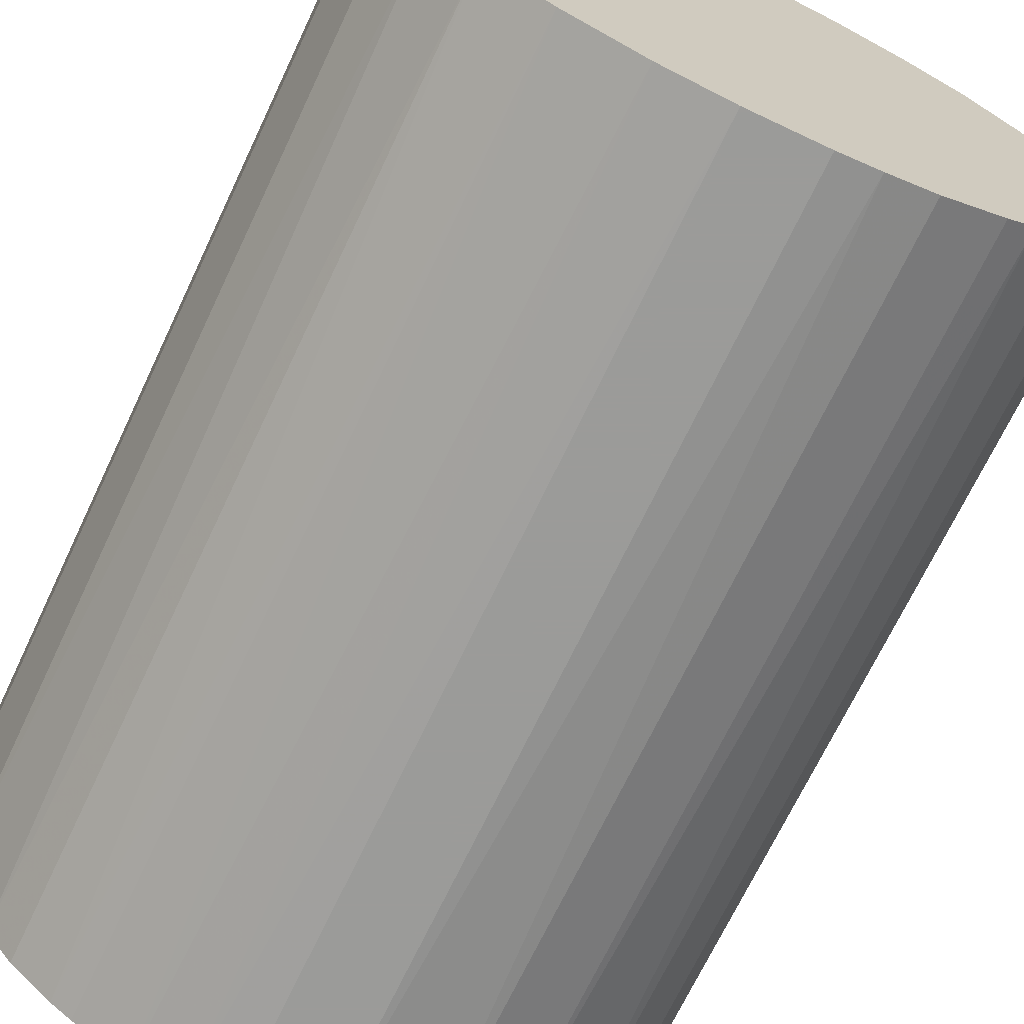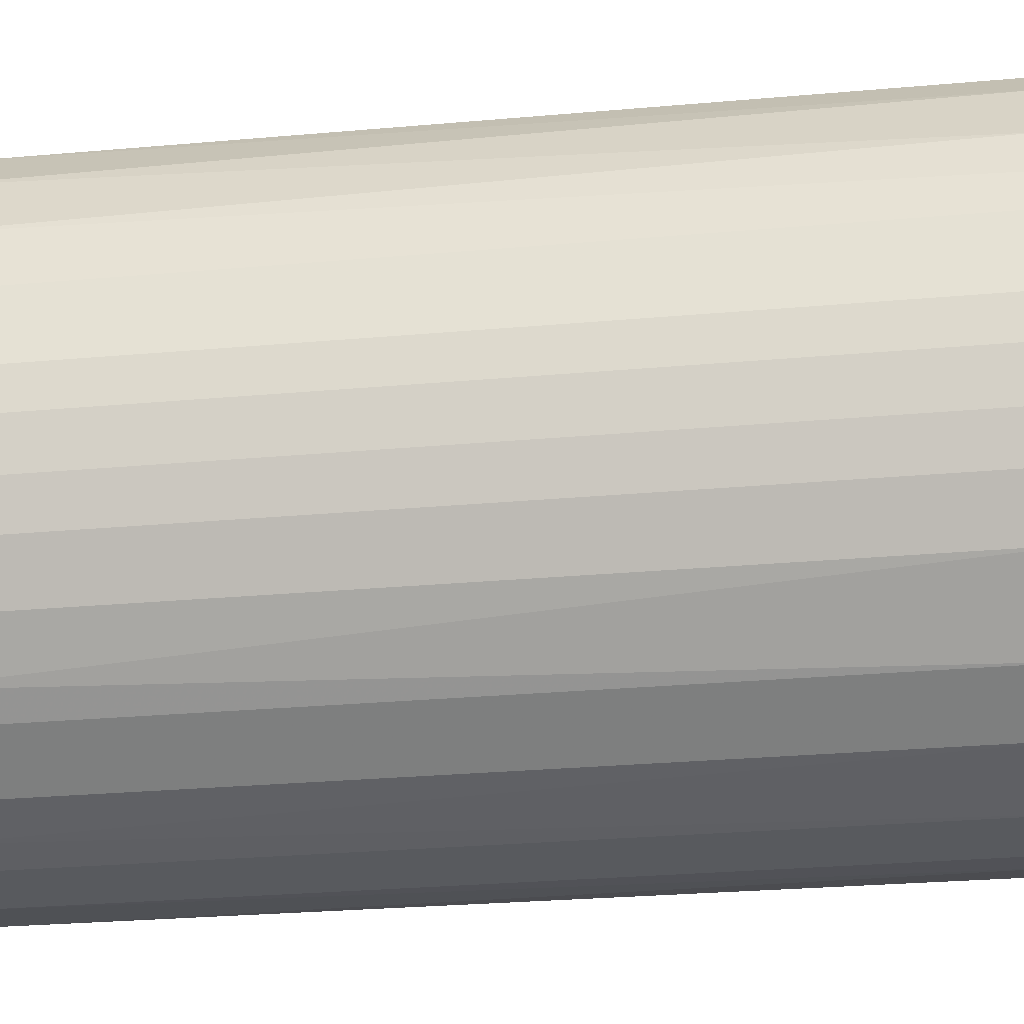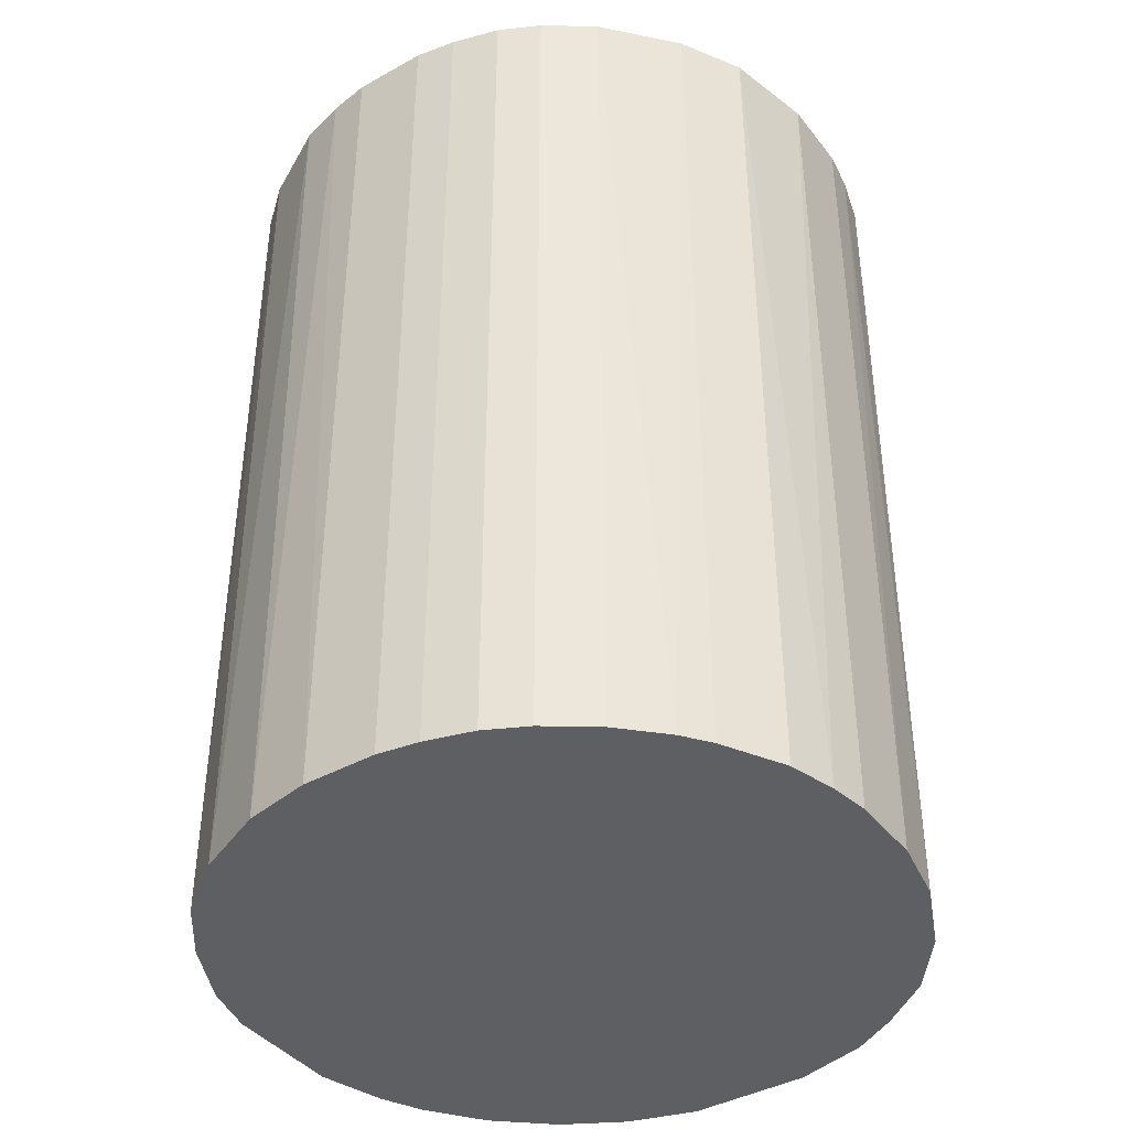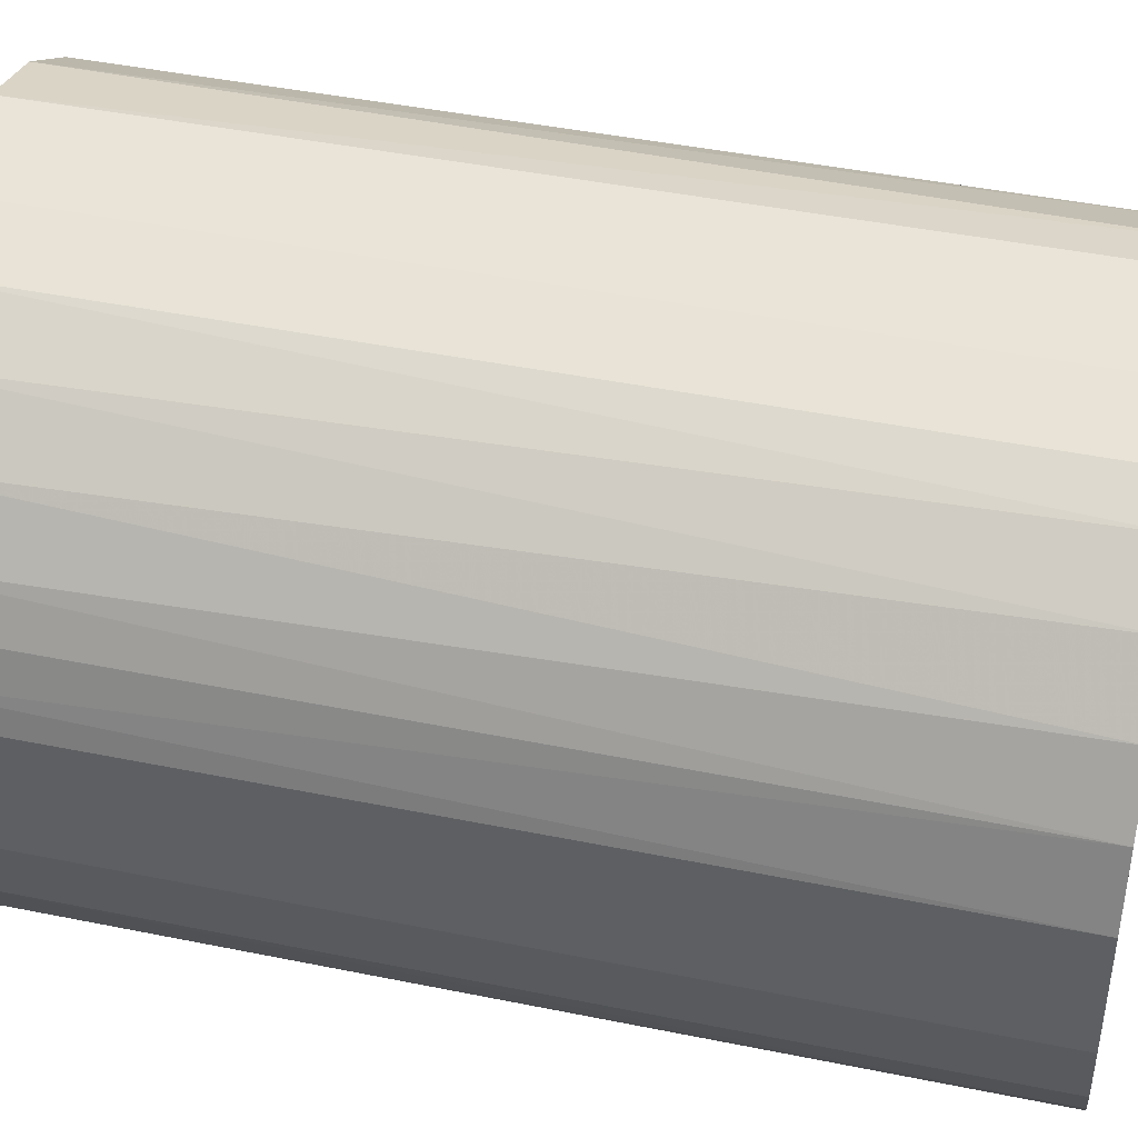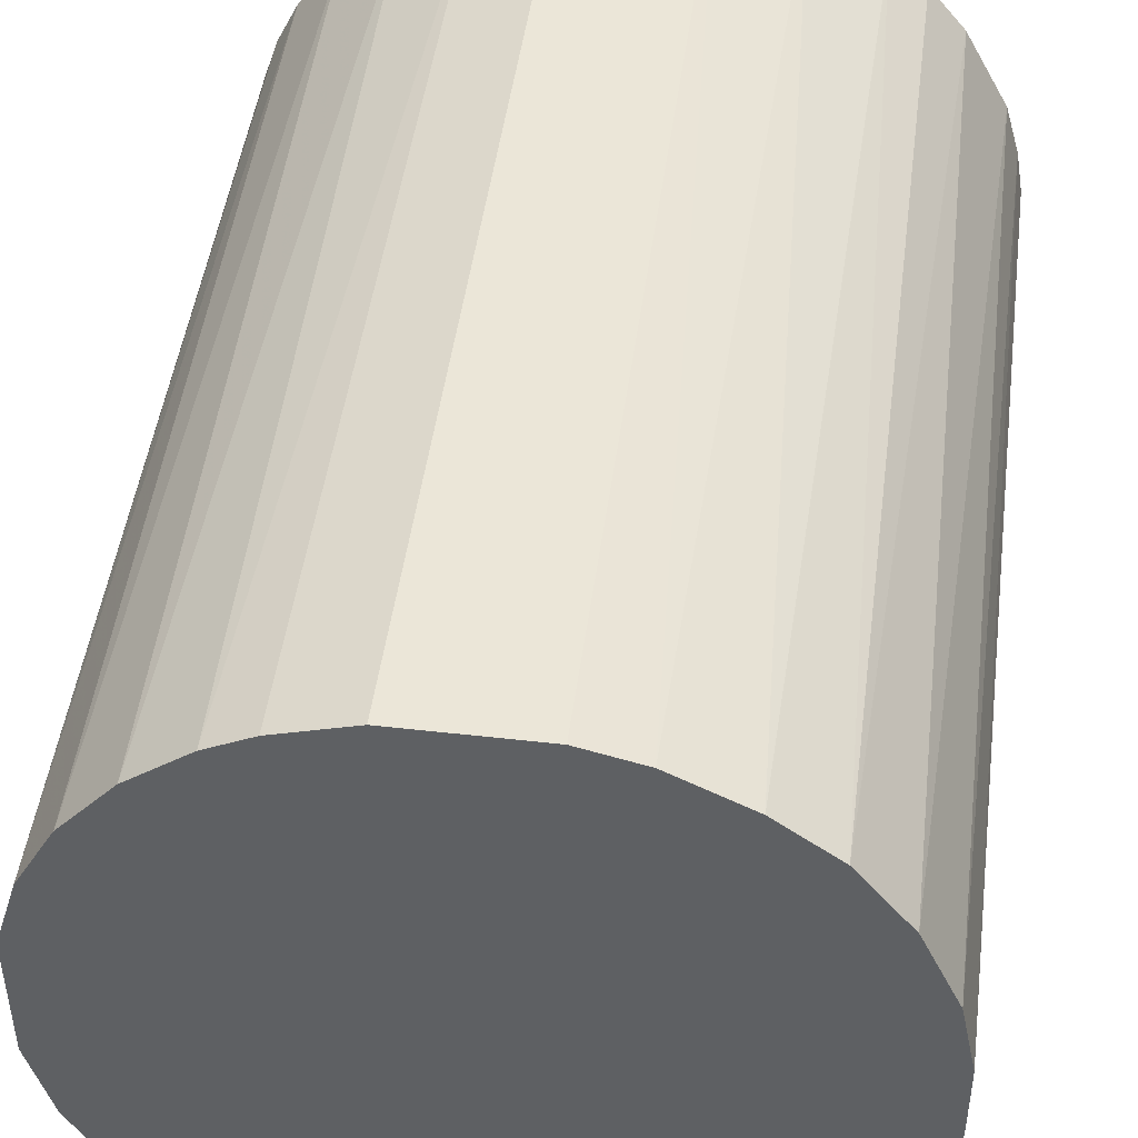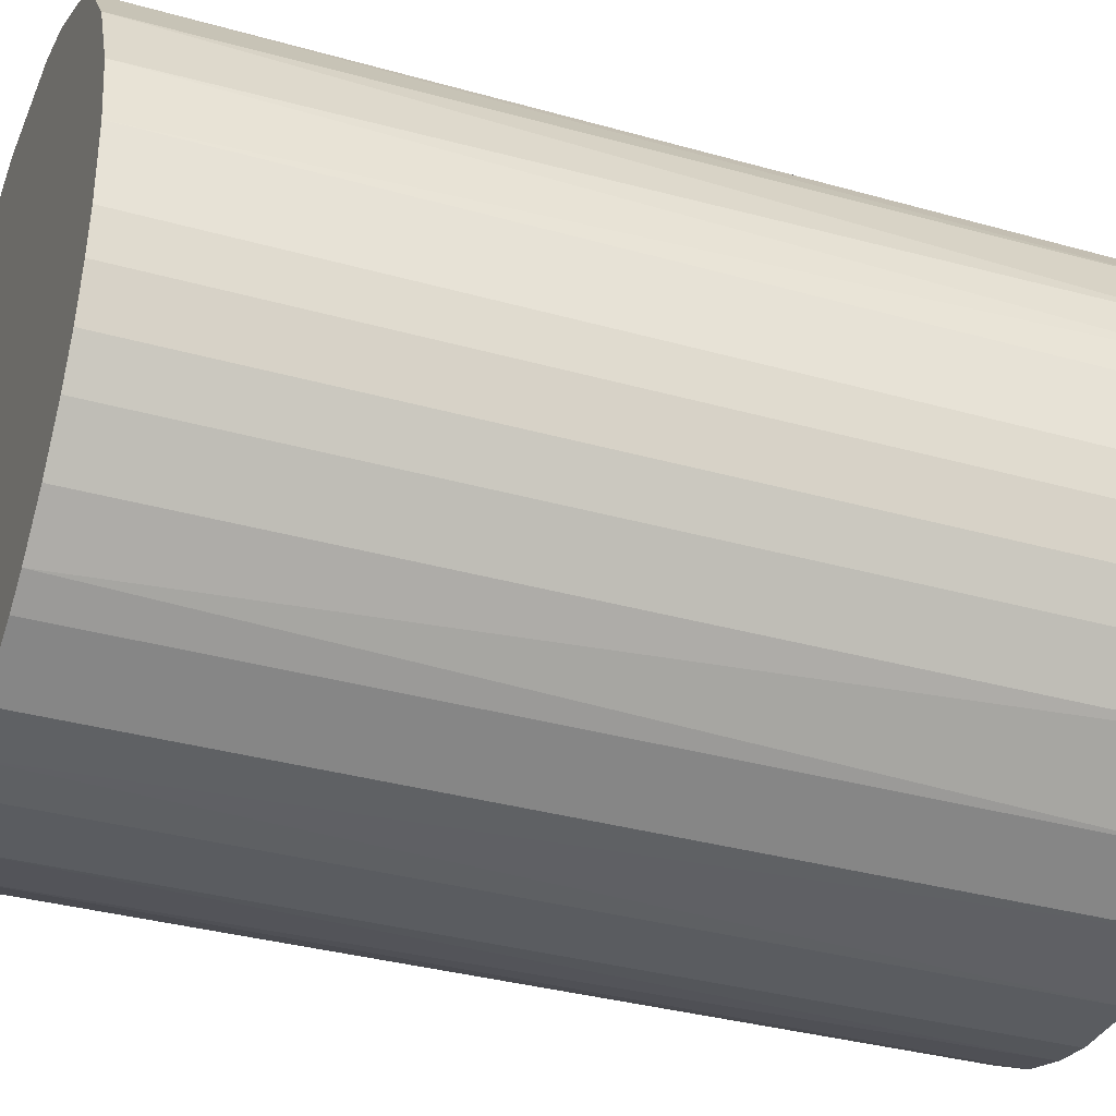
<metadata>
{"format":"obj","ext":"obj","renderer":"f3d","projection":"perspective","resolution":1024,"background":"white","views":[{"elev":-69.6,"azim":154.7,"up":"+Y"},{"elev":-31.1,"azim":-82.9,"up":"+Y"},{"elev":-40.6,"azim":-55.8,"up":"+Z"},{"elev":43.2,"azim":103.6,"up":"+Y"},{"elev":46.5,"azim":-172.6,"up":"+Y"},{"elev":-34.3,"azim":-110.9,"up":"+Y"}]}
</metadata>
<code>
o convex_0
v -0.02387 0.002612 -0.03287
v 0.02371 0.004577 0.03287
v 0.02322 0.006538 0.03287
v -0.02338 -0.005721 0.03287
v 0.007521 -0.02289 -0.03287
v 0.004577 0.02371 -0.03287
v -0.009643 0.02224 0.03287
v 0.00556 -0.02338 0.03287
v 0.02371 -0.004249 -0.03287
v -0.01357 -0.01994 -0.03287
v 0.0193 -0.01455 0.03287
v 0.009482 0.02224 0.03287
v 0.01979 0.01389 -0.03287
v -0.017 0.01733 -0.03287
v -0.0224 0.008993 0.03287
v -0.009154 -0.0224 0.03287
v -0.02093 -0.0121 -0.03287
v 0.01733 -0.017 -0.03287
v -0.01847 -0.01553 0.03287
v -0.002778 -0.02387 -0.03287
v -0.008171 0.02273 -0.03287
v 0.01782 0.01635 0.03287
v 0.01243 0.02076 -0.03287
v -0.004249 0.02371 0.03287
v 0.02224 -0.009643 0.03287
v 0.01291 -0.02043 0.03287
v 0.02371 0.004577 -0.03287
v -0.017 0.01733 0.03287
v -0.02043 0.01291 -0.03287
v 0.02224 -0.009643 -0.03287
v -0.02338 -0.005721 -0.03287
v -0.02387 0.002612 0.03287
v -0.002778 -0.02387 0.03287
v 0.004577 0.02371 0.03287
v 0.02371 -0.004249 0.03287
v -0.0224 -0.009154 0.03287
v -0.009154 -0.0224 -0.03287
v -0.004249 0.02371 -0.03287
v 0.02224 0.009482 0.03287
v 0.002616 -0.02387 -0.03287
v -0.02289 0.007521 -0.03287
v 0.01291 -0.02043 -0.03287
v -0.01357 -0.01994 0.03287
v -0.01308 0.02027 -0.03287
v -0.01553 -0.01847 -0.03287
v 0.02224 0.009482 -0.03287
v 0.0139 0.01978 0.03287
v 0.01635 0.01782 -0.03287
v -0.01946 0.01439 0.03287
v -0.02387 -0.002778 0.03287
v 0.01733 -0.017 0.03287
v 0.008993 -0.0224 0.03287
v 0.02077 0.01243 0.03287
v 0.02027 -0.01308 -0.03287
v -0.01847 -0.01553 -0.03287
v 0.009482 0.02224 -0.03287
v -0.01455 0.01929 0.03287
v 0.002616 -0.02387 0.03287
v -0.02387 -0.002778 -0.03287
v -0.005721 -0.02338 -0.03287
v -0.02093 -0.0121 0.03287
v -0.0224 -0.009154 -0.03287
v -0.02338 0.00556 0.03287
v 0.01439 -0.01945 0.03287
f 51 26 64
f 2 3 4
f 5 1 6
f 4 3 7
f 2 4 8
f 5 6 9
f 1 5 10
f 2 8 11
f 7 3 12
f 9 6 13
f 6 1 14
f 4 7 15
f 8 4 16
f 1 10 17
f 5 9 18
f 16 4 19
f 10 5 20
f 6 14 21
f 12 3 22
f 13 6 23
f 7 12 24
f 21 7 24
f 2 11 25
f 11 8 26
f 3 2 27
f 2 9 27
f 9 13 27
f 15 7 28
f 14 1 29
f 18 9 30
f 9 25 30
f 1 17 31
f 4 15 32
f 8 16 33
f 12 6 34
f 6 24 34
f 24 12 34
f 9 2 35
f 2 25 35
f 25 9 35
f 19 4 36
f 4 31 36
f 16 10 37
f 10 20 37
f 6 21 38
f 24 6 38
f 21 24 38
f 22 3 39
f 5 8 40
f 20 5 40
f 33 20 40
f 15 29 41
f 29 1 41
f 5 18 42
f 10 16 43
f 16 19 43
f 7 21 44
f 21 14 44
f 17 10 45
f 10 43 45
f 43 19 45
f 3 27 46
f 27 13 46
f 39 3 46
f 12 22 47
f 23 12 47
f 23 47 48
f 22 13 48
f 13 23 48
f 47 22 48
f 28 14 49
f 15 28 49
f 29 15 49
f 14 29 49
f 31 4 50
f 32 1 50
f 4 32 50
f 18 11 51
f 11 26 51
f 8 5 52
f 26 8 52
f 5 42 52
f 42 26 52
f 13 22 53
f 22 39 53
f 46 13 53
f 39 46 53
f 11 18 54
f 25 11 54
f 18 30 54
f 30 25 54
f 19 17 55
f 17 45 55
f 45 19 55
f 6 12 56
f 23 6 56
f 12 23 56
f 28 7 57
f 14 28 57
f 7 44 57
f 44 14 57
f 8 33 58
f 40 8 58
f 33 40 58
f 1 31 59
f 50 1 59
f 31 50 59
f 33 16 60
f 20 33 60
f 16 37 60
f 37 20 60
f 17 19 61
f 19 36 61
f 36 17 61
f 31 17 62
f 17 36 62
f 36 31 62
f 1 32 63
f 32 15 63
f 15 41 63
f 41 1 63
f 42 18 64
f 26 42 64
f 18 51 64

</code>
